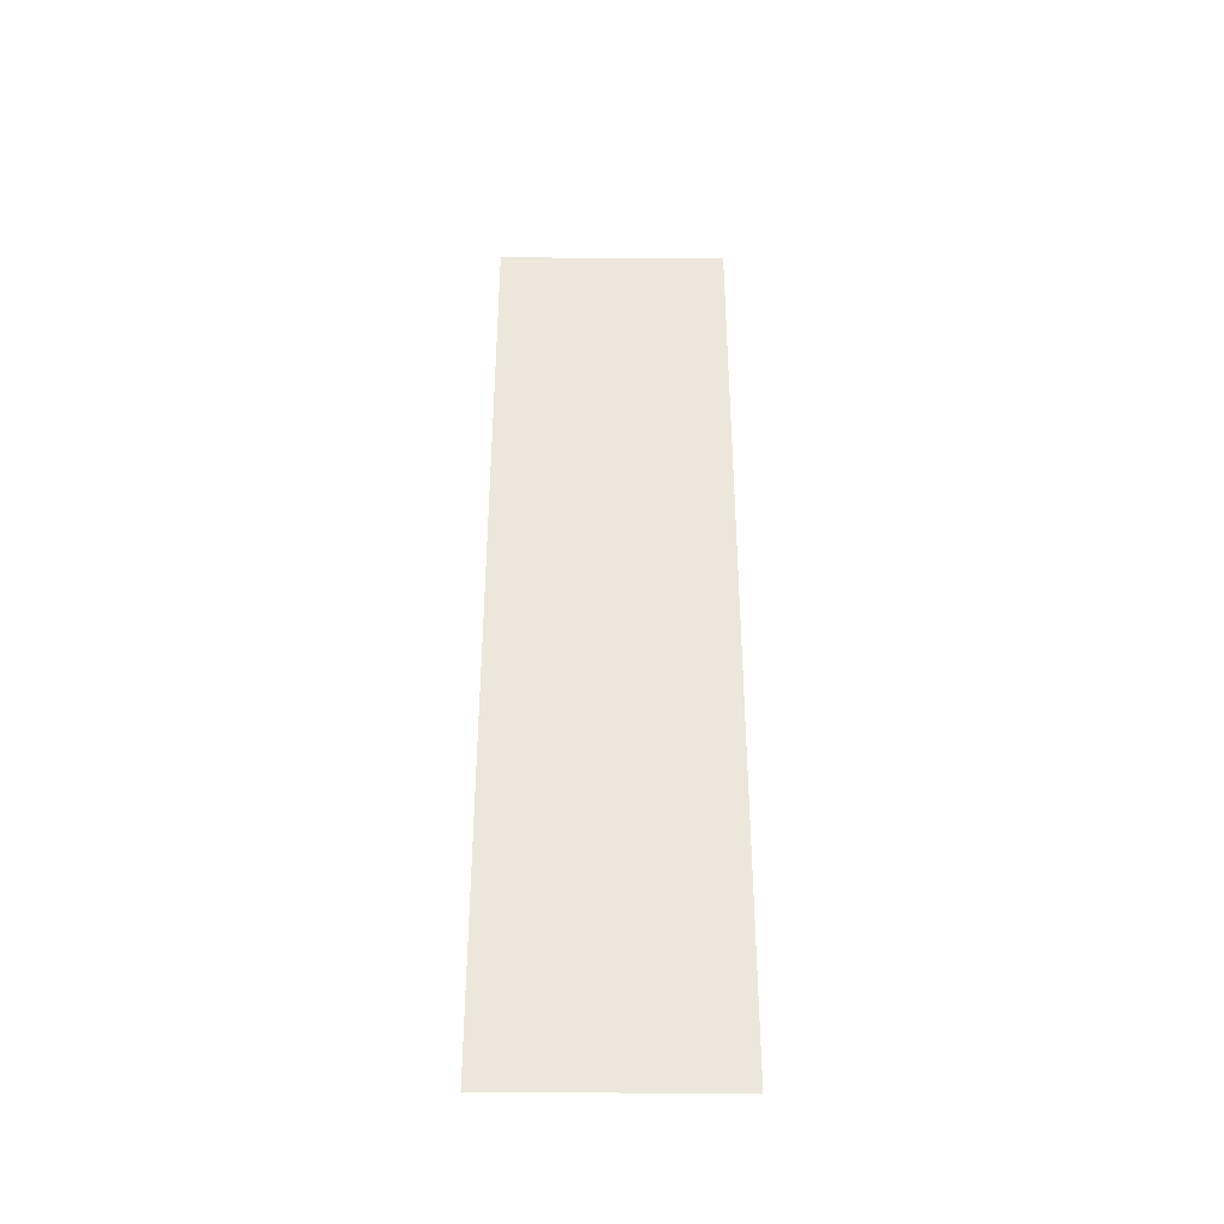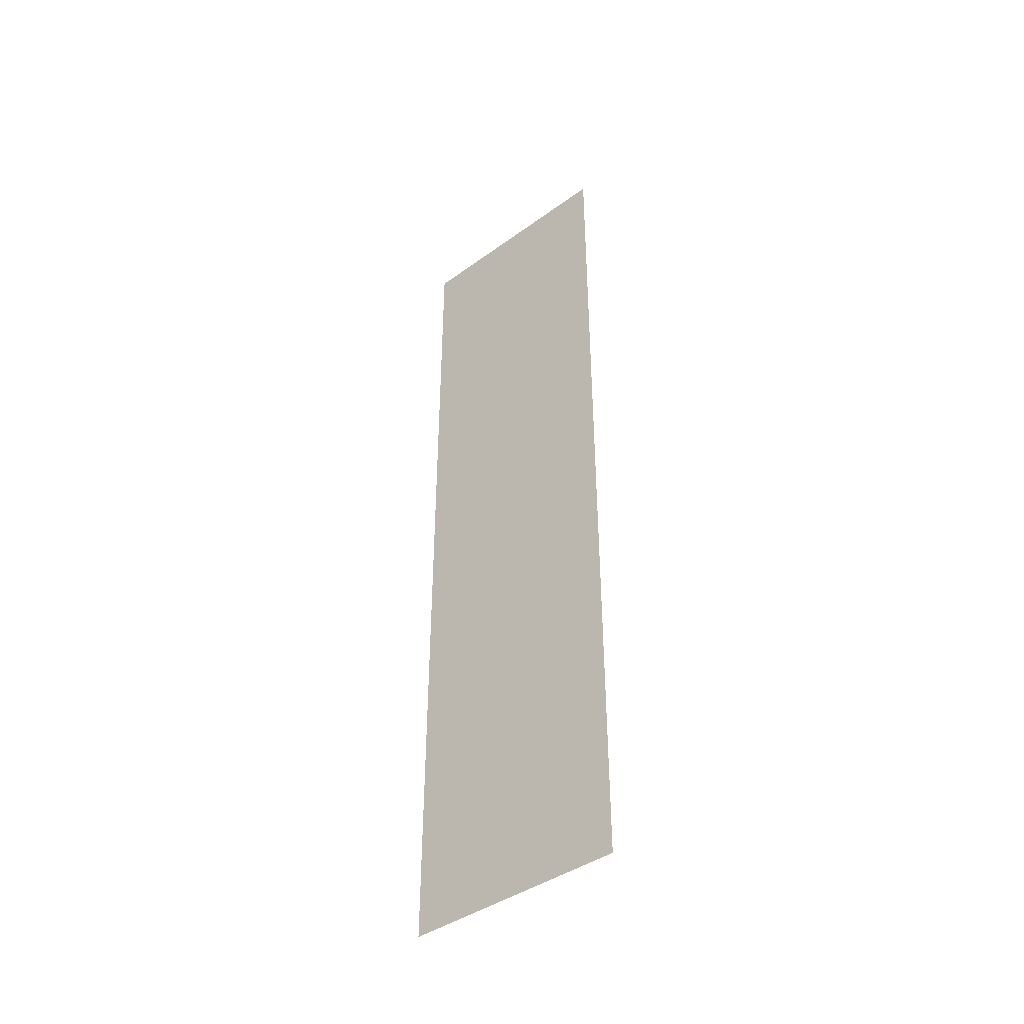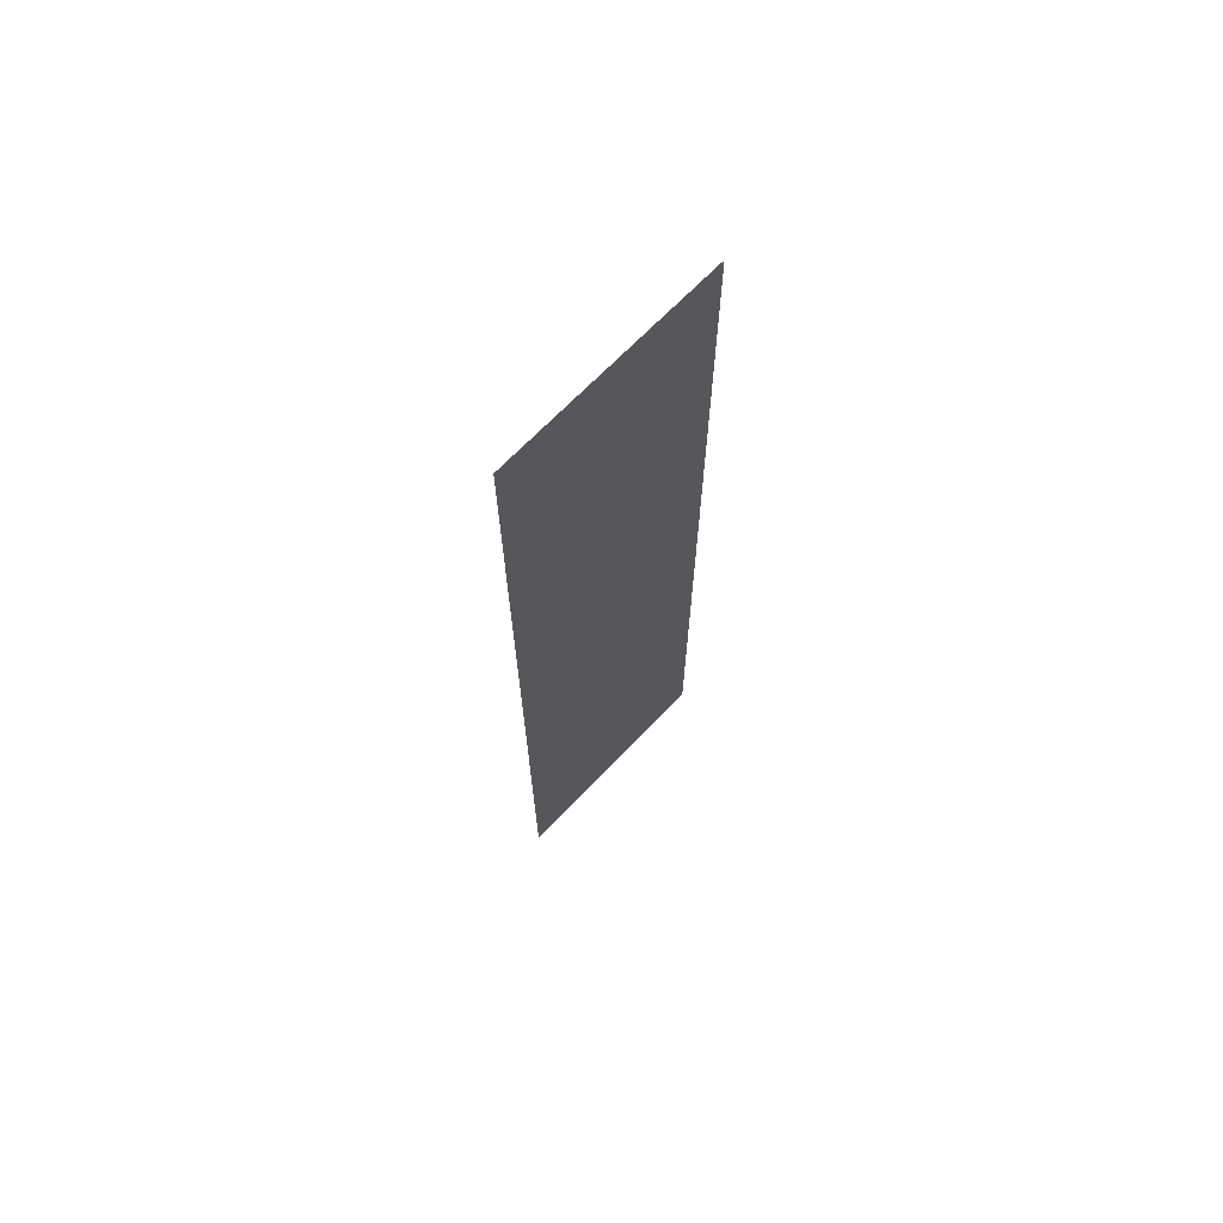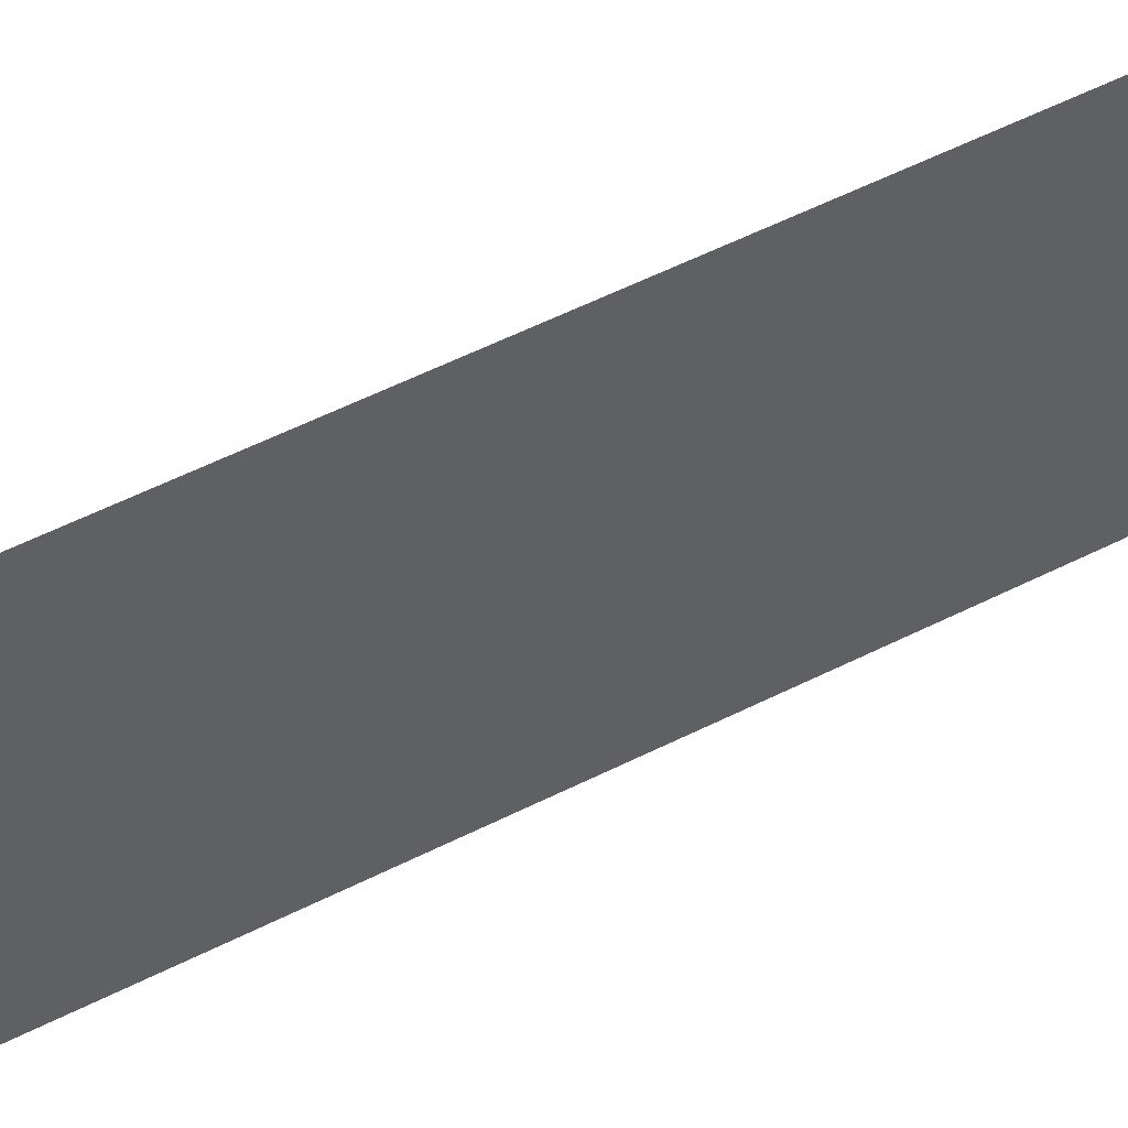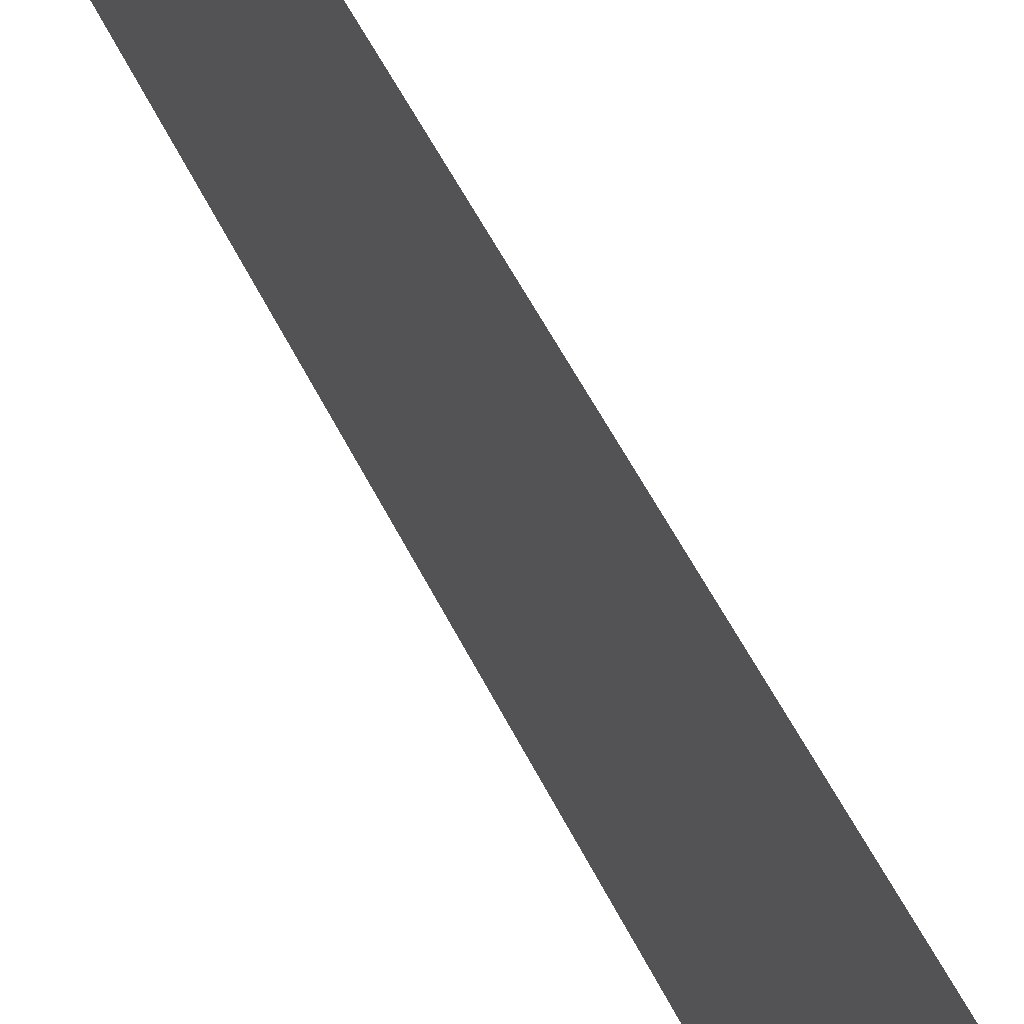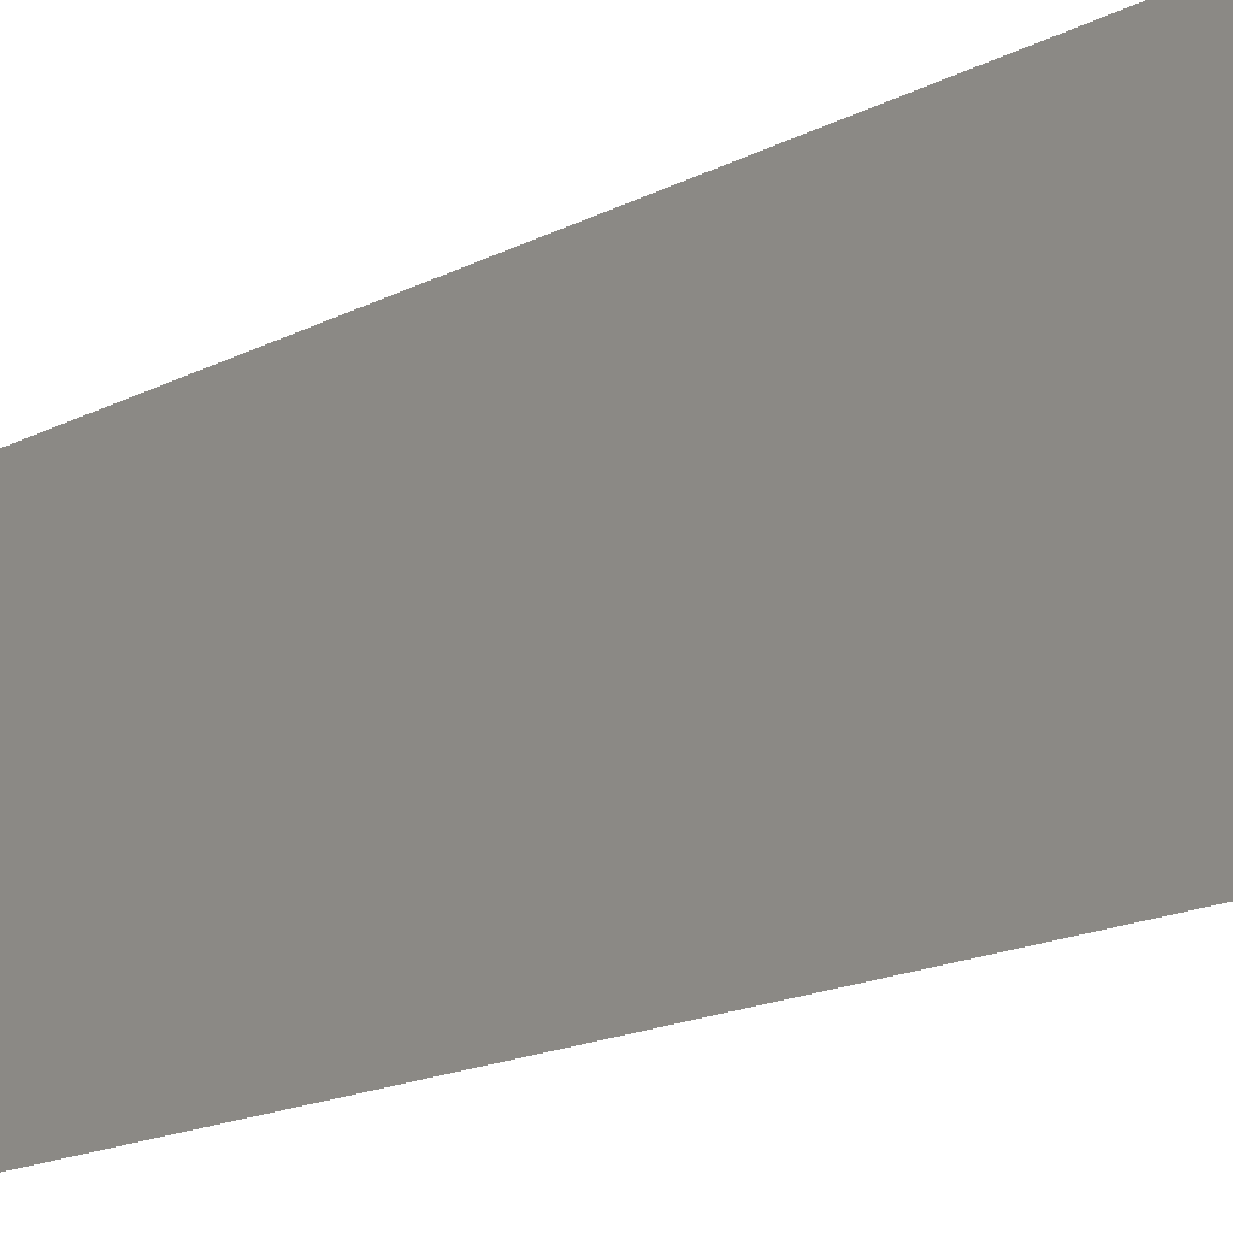
<metadata>
{"format":"obj","ext":"obj","renderer":"f3d","projection":"perspective","resolution":1024,"background":"white","views":[{"elev":-37.3,"azim":-90.5,"up":"+Z"},{"elev":-41.7,"azim":131.1,"up":"+Z"},{"elev":68.3,"azim":-136.3,"up":"+Z"},{"elev":52.2,"azim":61.0,"up":"+Y"},{"elev":49.5,"azim":-24.4,"up":"+Y"},{"elev":-12.4,"azim":145.0,"up":"+Y"}]}
</metadata>
<code>
v 3917 51.2 -2579
v 3917 51.2 -2630
v 3917 64 -2630
v 3917 51.2 -2579
v 3917 64 -2630
v 3917 64 -2579
f 1 2 3
f 4 5 6

</code>
